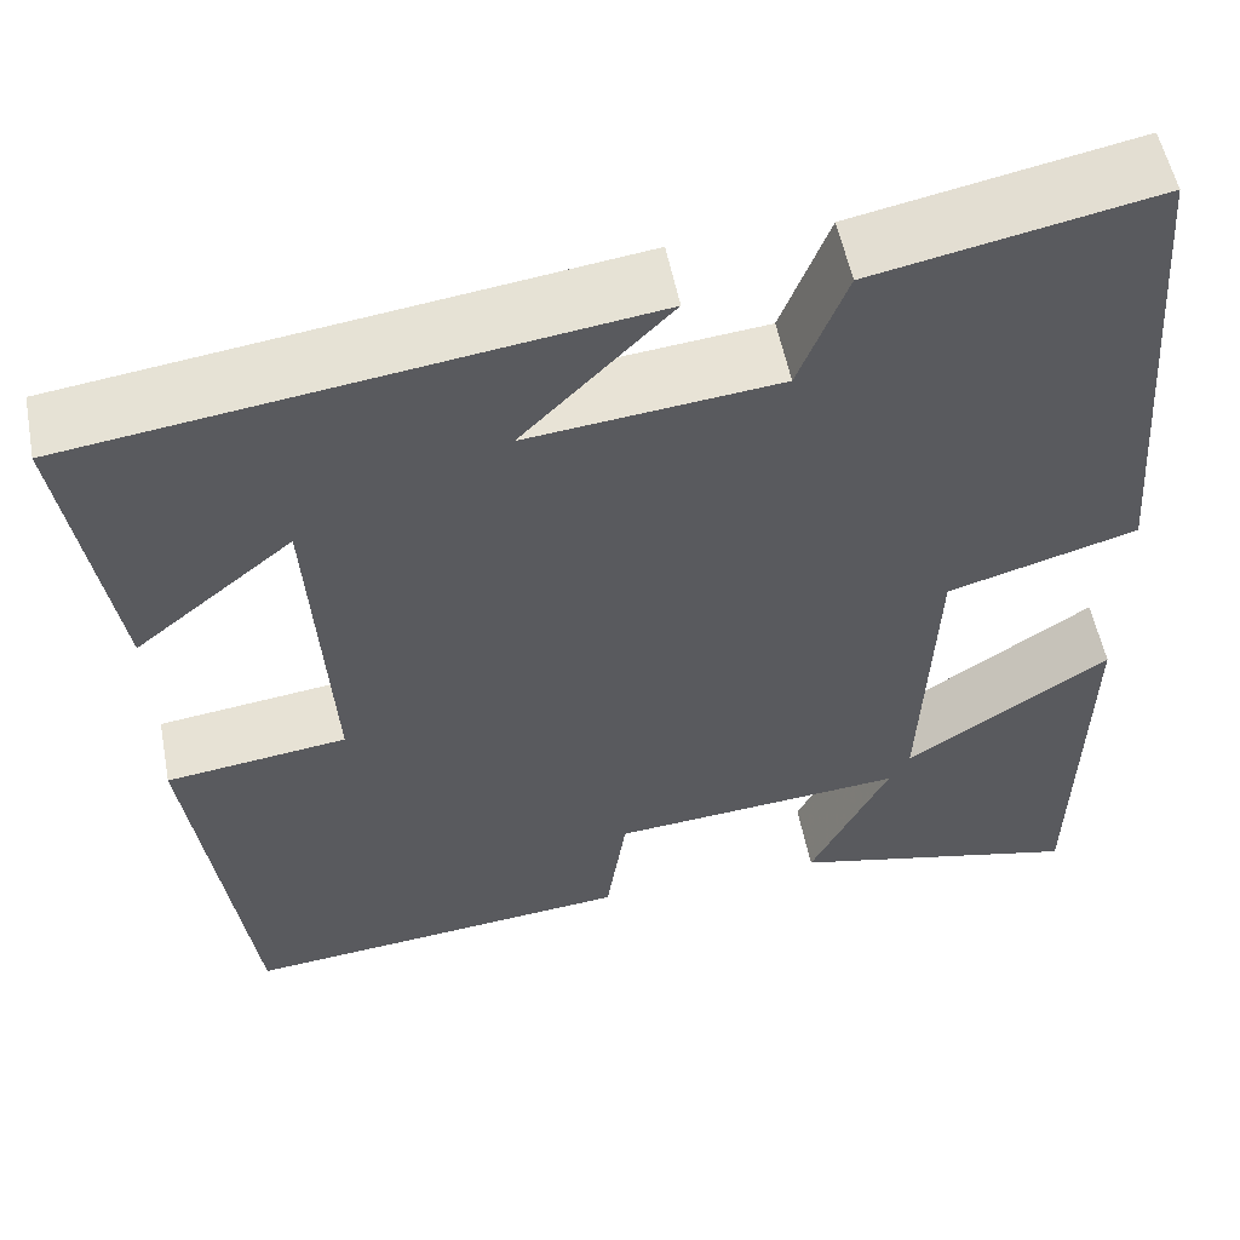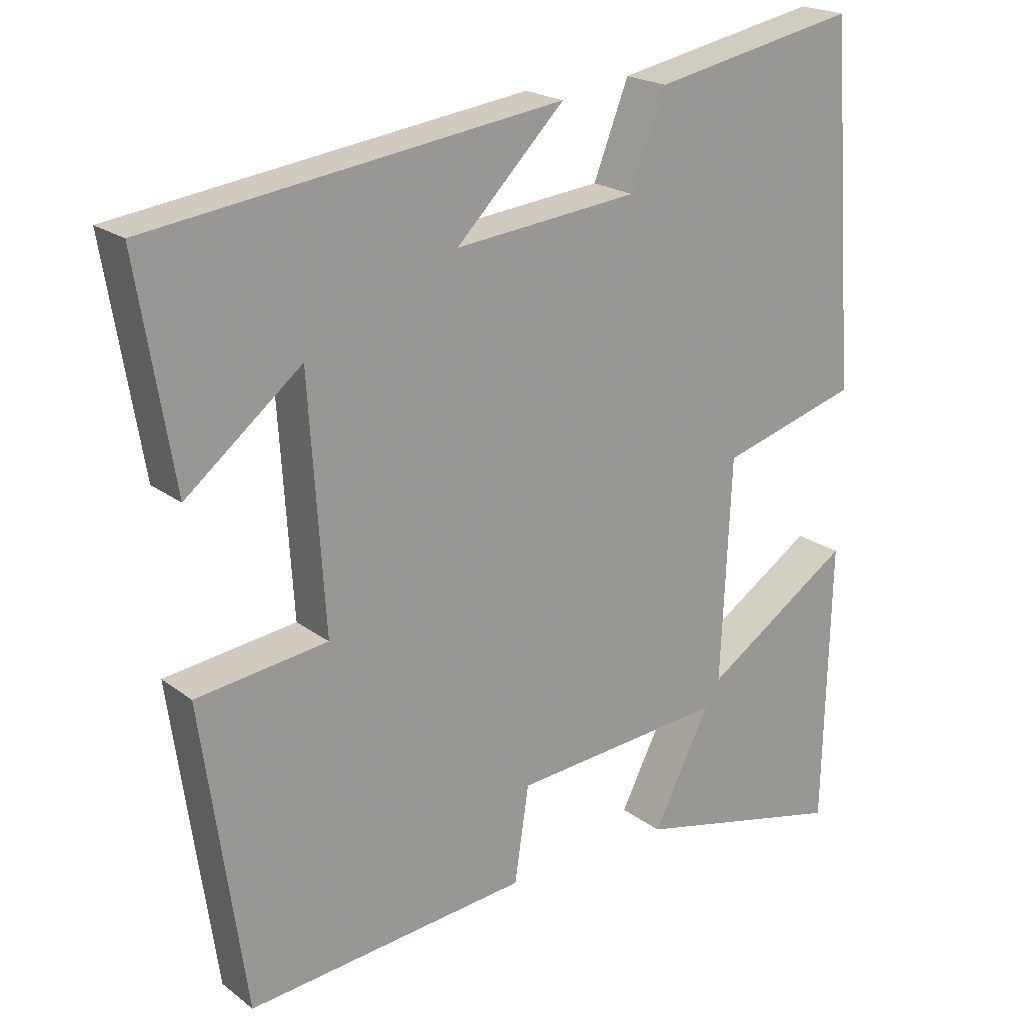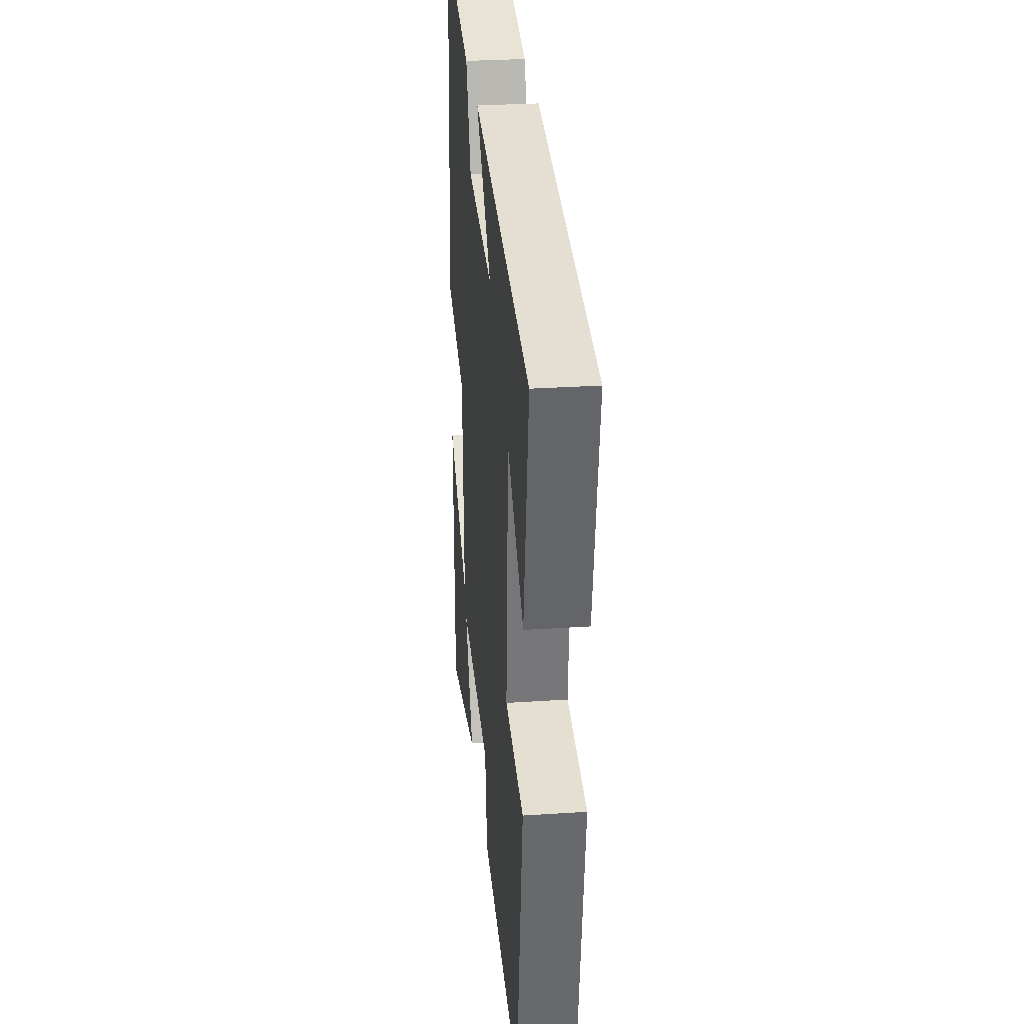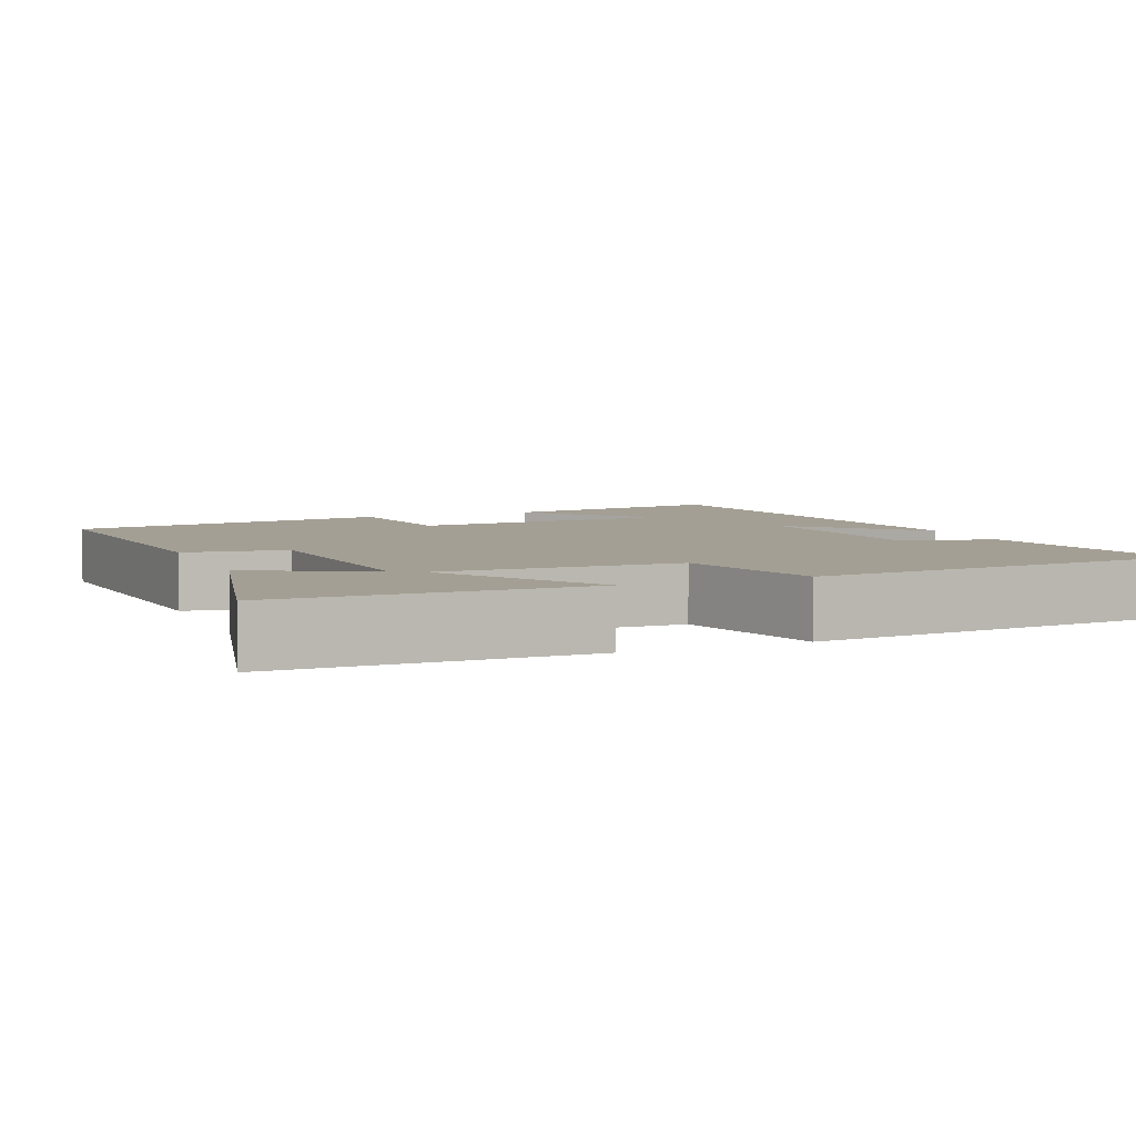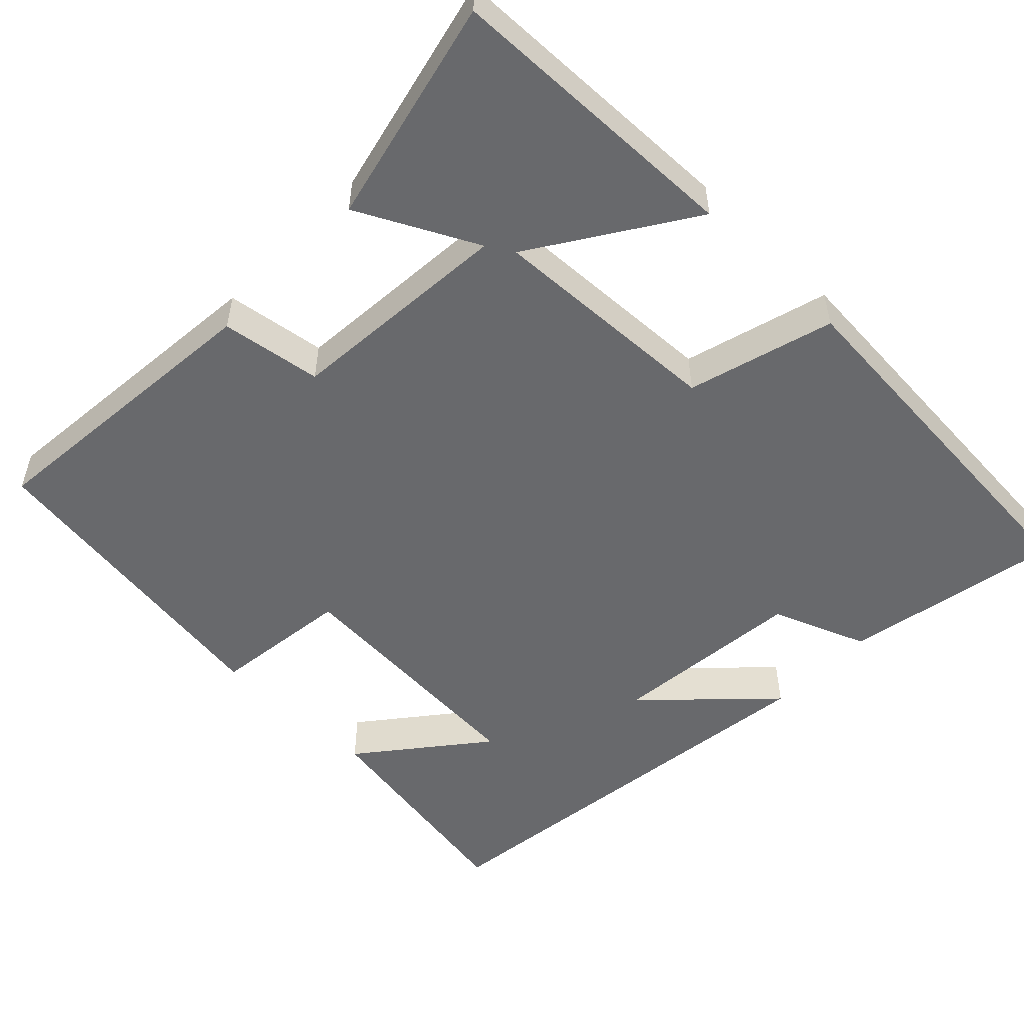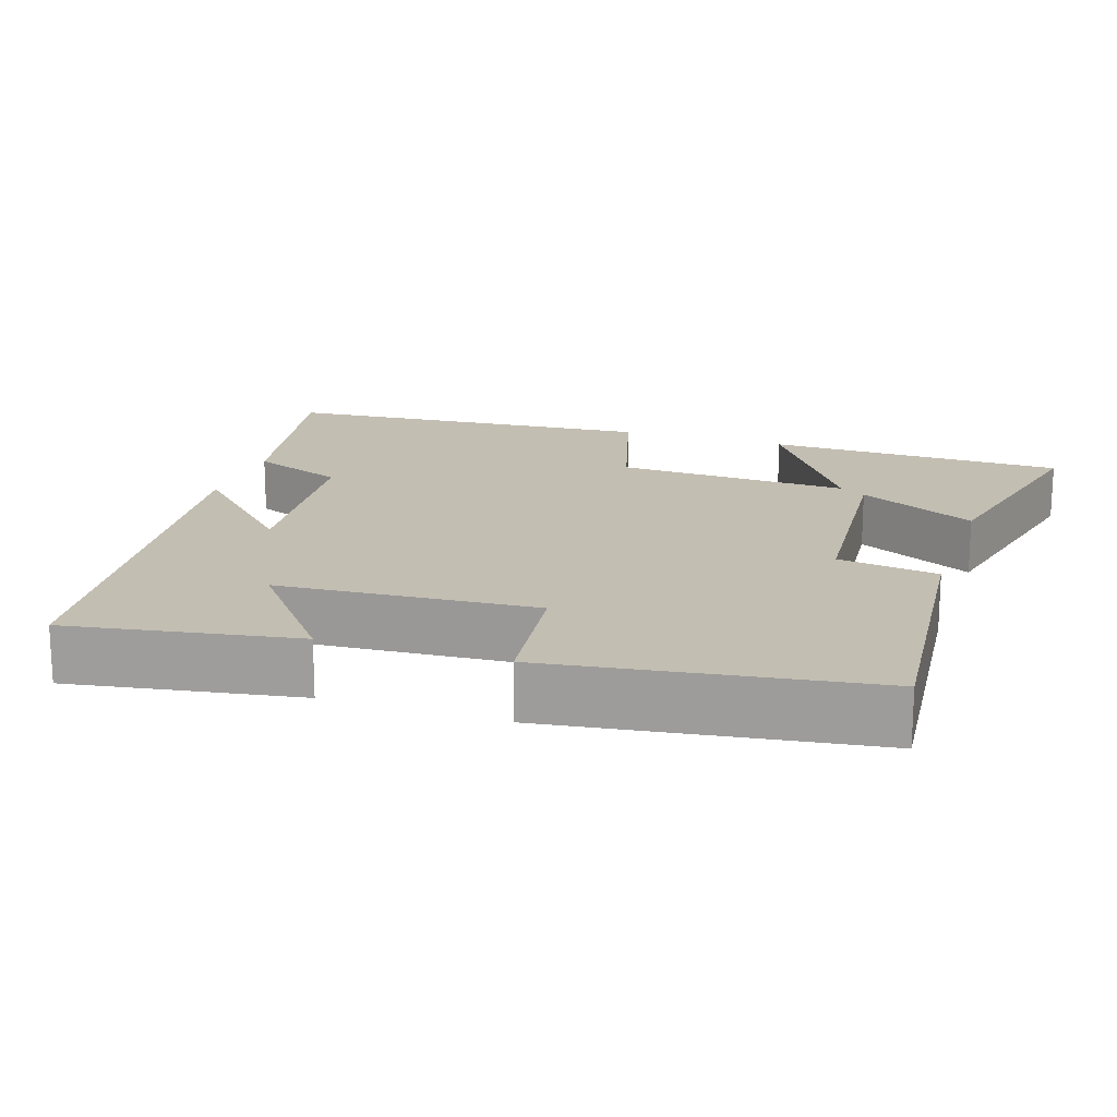
<metadata>
{"format":"obj","ext":"obj","renderer":"f3d","projection":"perspective","resolution":1024,"background":"white","views":[{"elev":54.7,"azim":169.0,"up":"+Z"},{"elev":20.8,"azim":143.0,"up":"+Z"},{"elev":29.5,"azim":84.4,"up":"+Z"},{"elev":5.5,"azim":-112.7,"up":"+Y"},{"elev":-52.8,"azim":-134.1,"up":"+Y"},{"elev":17.4,"azim":108.3,"up":"+Y"}]}
</metadata>
<code>
v 0.44 0.07 -0.537
v 0.046 0.07 -0.5
v 0.026 0.07 -0.367
v -0.272 0.07 -0.343
v -0.192 0.07 -0.5
v -0.491 0.07 -0.57
v -0.5 0.07 -0.173
v -0.293 0.07 -0.308
v -0.307 0.07 0.002
v -0.5 0.07 0.057
v -0.463 0.07 0.556
v -0.176 0.07 0.5
v -0.127 0.07 0.375
v 0.129 0.07 0.349
v -0.022 0.07 0.5
v 0.55 0.07 0.425
v 0.5 0.07 0.123
v 0.339 0.07 0.252
v 0.317 0.07 -0.09
v 0.5 0.07 -0.113
v 0.44 0 -0.537
v 0.046 0 -0.5
v 0.026 0 -0.367
v -0.272 0 -0.343
v -0.192 0 -0.5
v -0.491 0 -0.57
v -0.5 0 -0.173
v -0.293 0 -0.308
v -0.307 0 0.002
v -0.5 0 0.057
v -0.463 0 0.556
v -0.176 0 0.5
v -0.127 0 0.375
v 0.129 0 0.349
v -0.022 0 0.5
v 0.55 0 0.425
v 0.5 0 0.123
v 0.339 0 0.252
v 0.317 0 -0.09
v 0.5 0 -0.113
f 1 2 3
f 20 1 3
f 19 20 3
f 18 19 3 4
f 16 17 18
f 14 15 16 18
f 13 14 18 4
f 11 12 13
f 10 11 13
f 9 10 13
f 8 9 13 4
f 6 7 8
f 5 6 8
f 4 5 8
f 23 22 21
f 23 21 40
f 23 40 39
f 24 23 39 38
f 38 37 36
f 38 36 35 34
f 24 38 34 33
f 33 32 31
f 33 31 30
f 33 30 29
f 24 33 29 28
f 28 27 26
f 28 26 25
f 28 25 24
f 1 21 22 2
f 2 22 23 3
f 3 23 24 4
f 4 24 25 5
f 5 25 26 6
f 6 26 27 7
f 7 27 28 8
f 8 28 29 9
f 9 29 30 10
f 10 30 31 11
f 11 31 32 12
f 12 32 33 13
f 13 33 34 14
f 14 34 35 15
f 15 35 36 16
f 16 36 37 17
f 17 37 38 18
f 18 38 39 19
f 19 39 40 20
f 20 40 21 1

</code>
